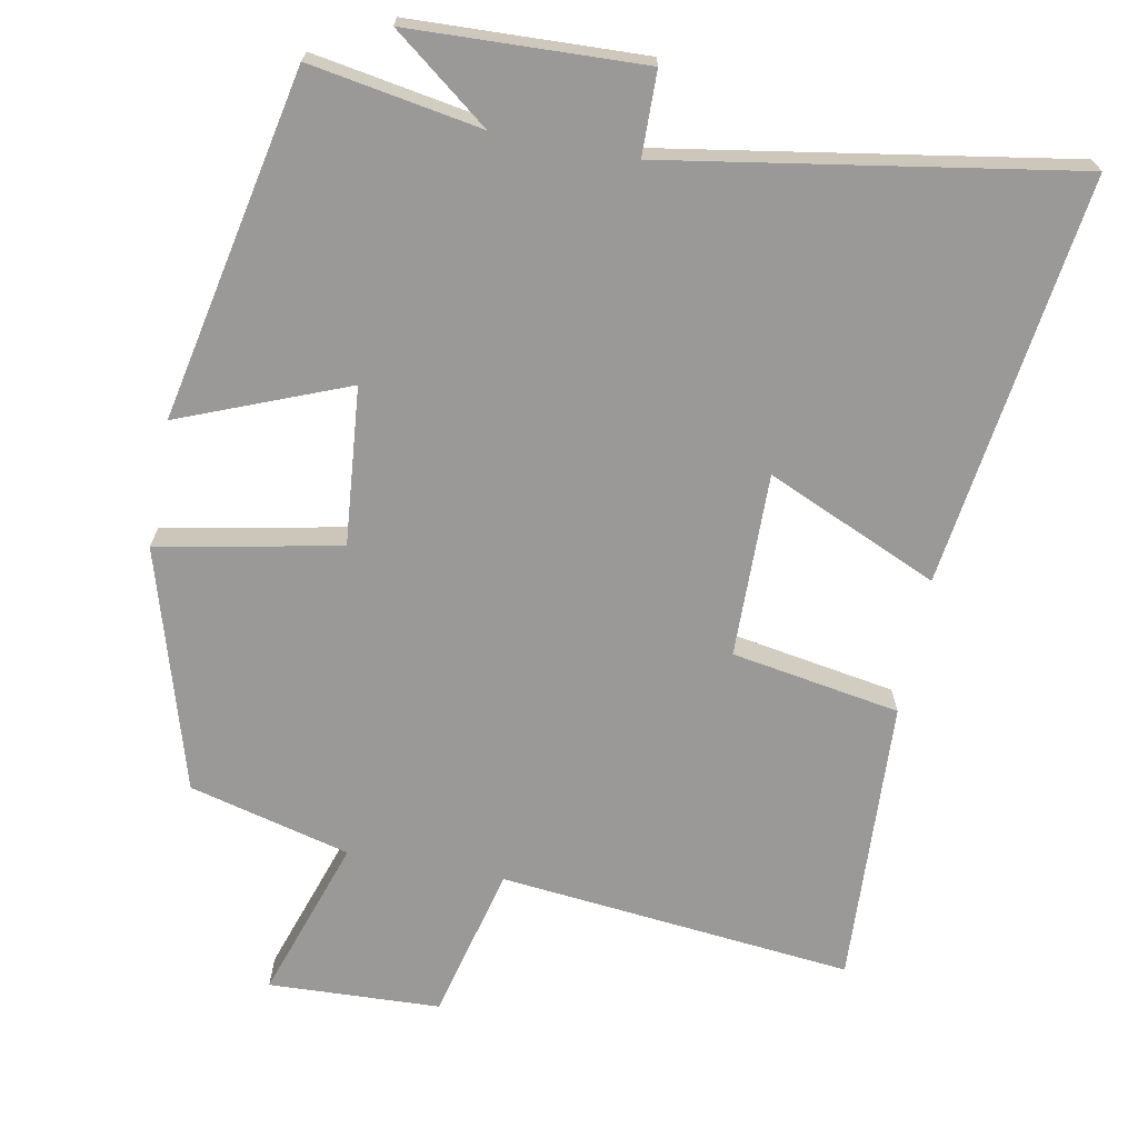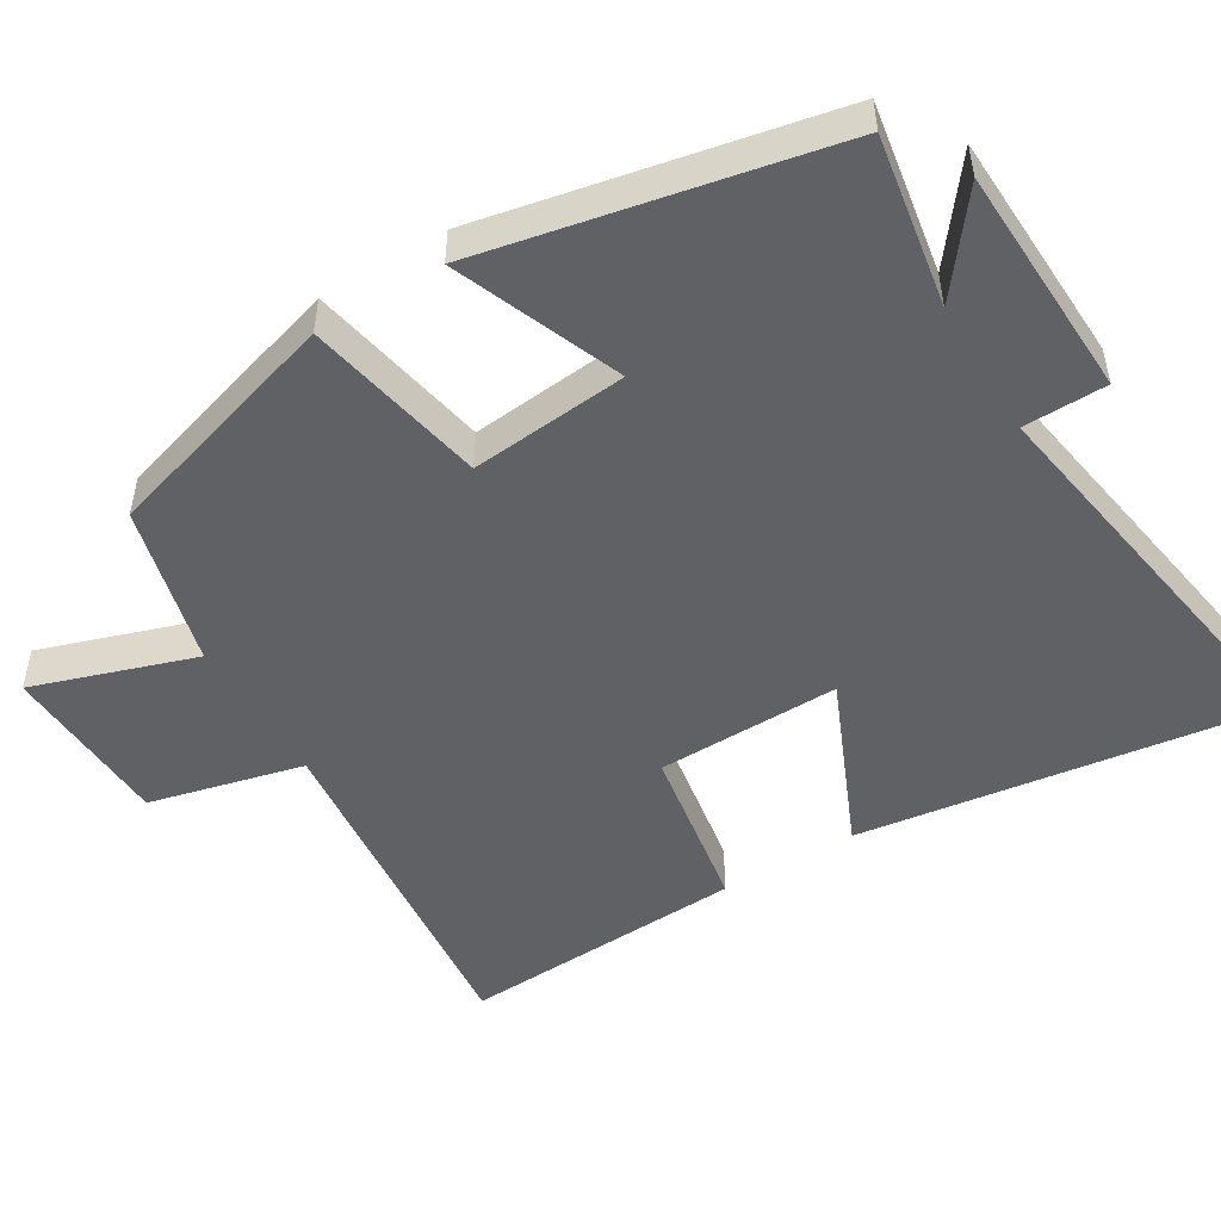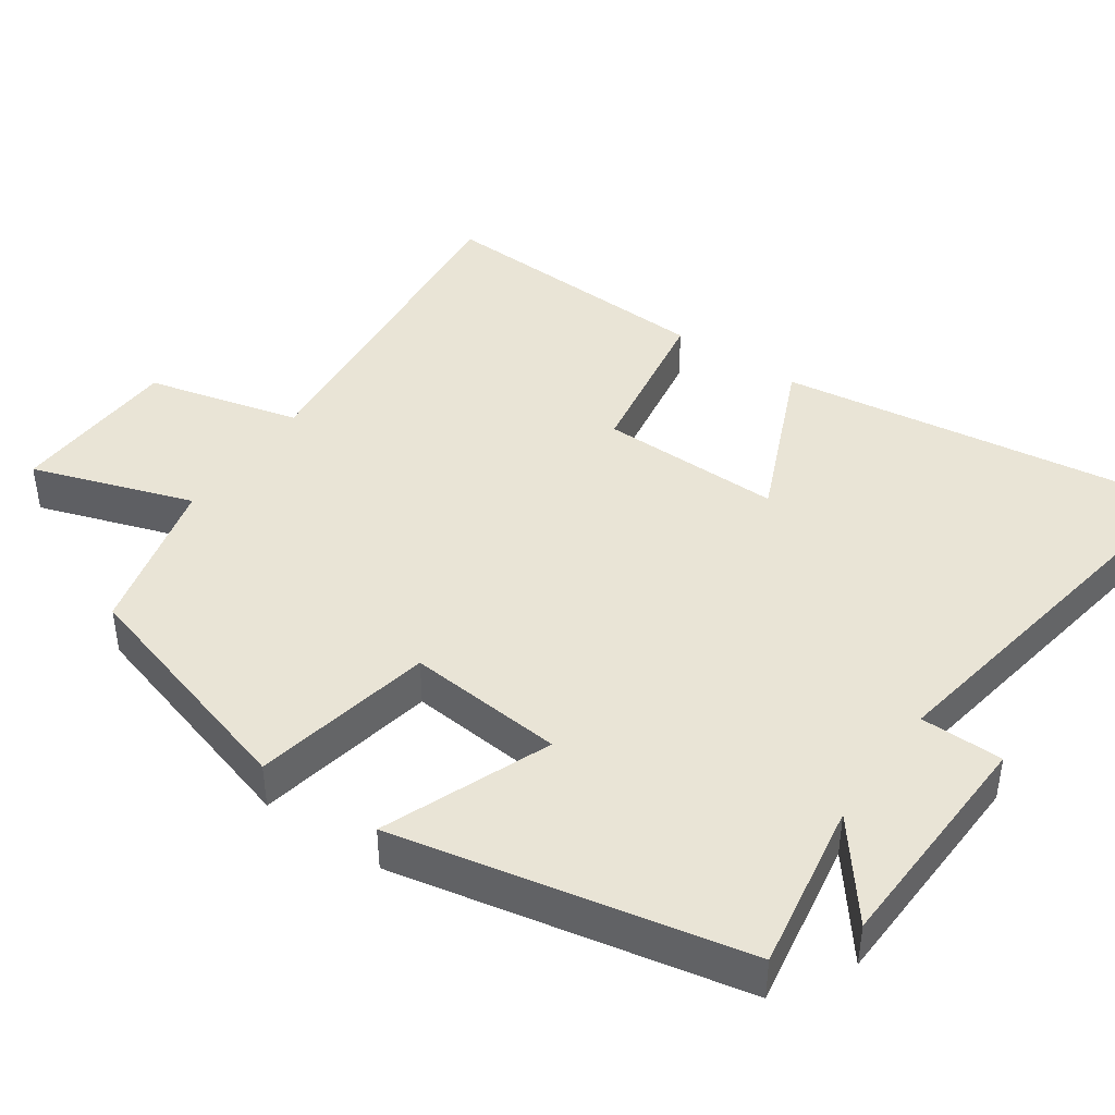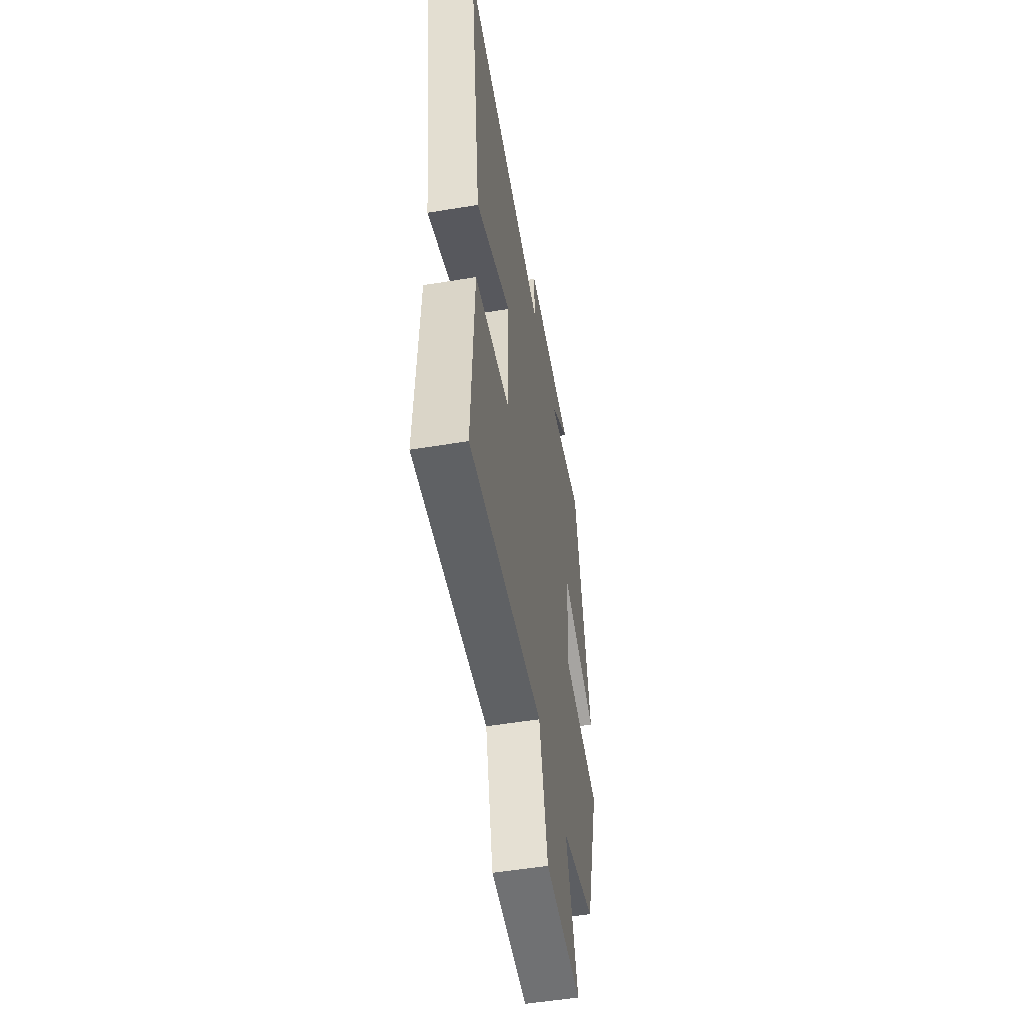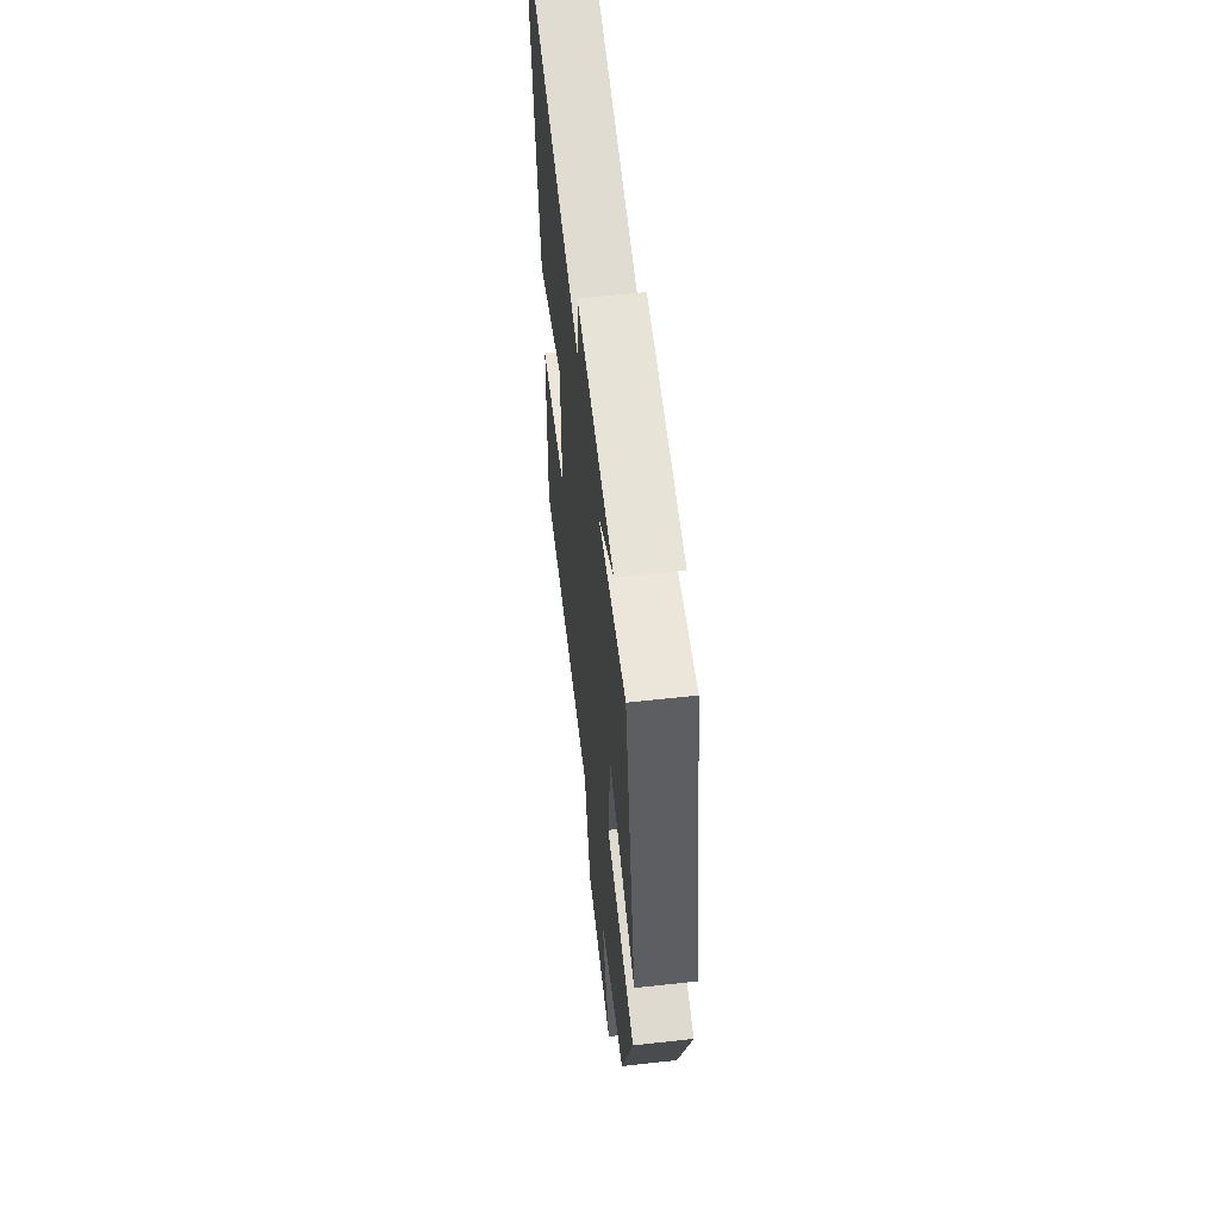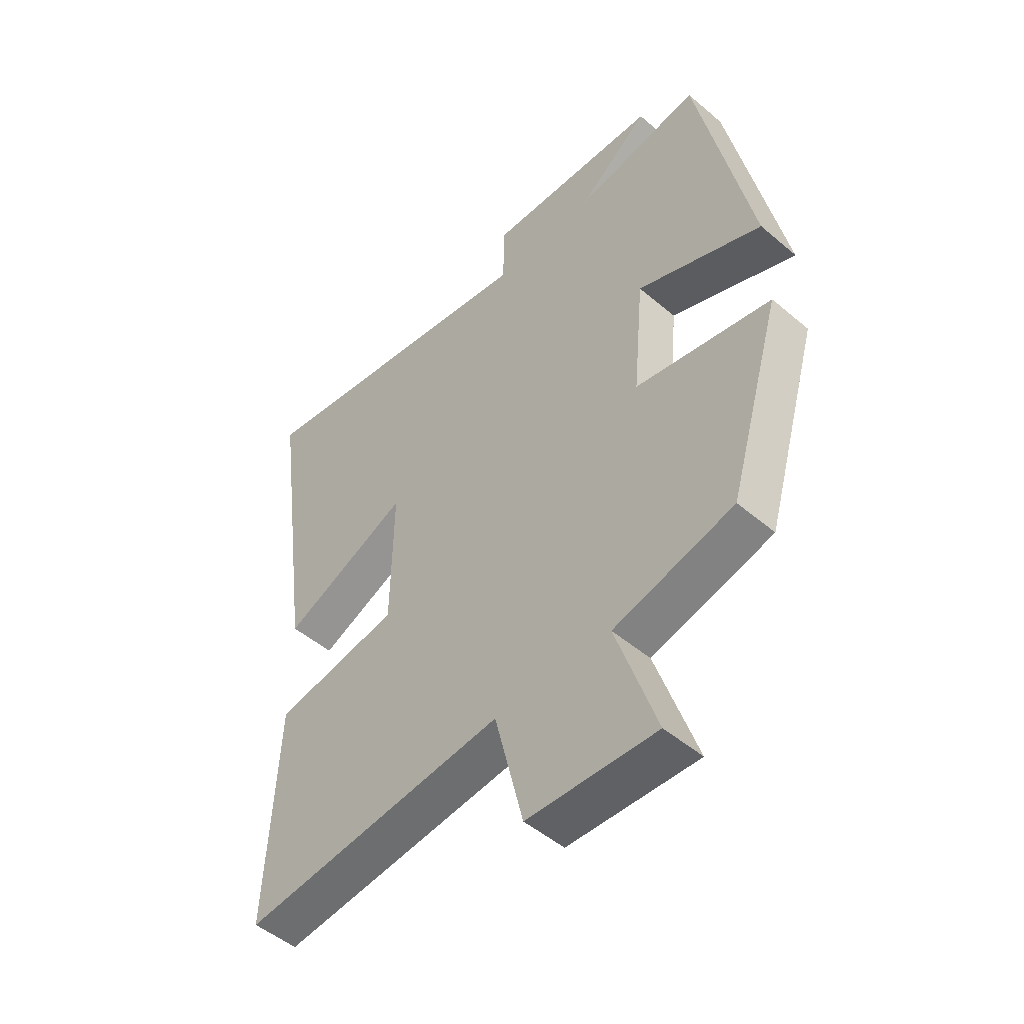
<metadata>
{"format":"obj","ext":"obj","renderer":"f3d","projection":"perspective","resolution":1024,"background":"white","views":[{"elev":-68.9,"azim":-10.8,"up":"+Y"},{"elev":-49.9,"azim":-58.8,"up":"+Y"},{"elev":42.7,"azim":-55.2,"up":"+Y"},{"elev":-52.8,"azim":100.1,"up":"+Z"},{"elev":60.2,"azim":-96.5,"up":"+Z"},{"elev":-49.6,"azim":-133.1,"up":"+Z"}]}
</metadata>
<code>
v -0.402 0.07 0.54
v -0.168 0.07 0.5
v -0.3 0.07 0.602
v 0.02 0.07 0.614
v 0.022 0.07 0.5
v 0.577 0.07 0.591
v 0.5 0.07 0.031
v 0.265 0.07 0.134
v 0.269 0.07 -0.118
v 0.5 0.07 -0.157
v 0.519 0.07 -0.55
v 0.033 0.07 -0.5
v -0.019 0.07 -0.712
v -0.255 0.07 -0.722
v -0.181 0.07 -0.5
v -0.402 0.07 -0.443
v -0.5 0.07 -0.112
v -0.251 0.07 -0.063
v -0.271 0.07 0.153
v -0.5 0.07 0.062
v -0.402 0 0.54
v -0.168 0 0.5
v -0.3 0 0.602
v 0.02 0 0.614
v 0.022 0 0.5
v 0.577 0 0.591
v 0.5 0 0.031
v 0.265 0 0.134
v 0.269 0 -0.118
v 0.5 0 -0.157
v 0.519 0 -0.55
v 0.033 0 -0.5
v -0.019 0 -0.712
v -0.255 0 -0.722
v -0.181 0 -0.5
v -0.402 0 -0.443
v -0.5 0 -0.112
v -0.251 0 -0.063
v -0.271 0 0.153
v -0.5 0 0.062
f 19 20 1 2
f 18 19 2
f 15 16 17 18
f 15 18 2
f 12 13 14 15
f 12 15 2
f 9 10 11 12
f 8 9 12 2
f 5 6 7 8
f 5 8 2
f 2 3 4 5
f 22 21 40 39
f 22 39 38
f 38 37 36 35
f 22 38 35
f 35 34 33 32
f 22 35 32
f 32 31 30 29
f 22 32 29 28
f 28 27 26 25
f 22 28 25
f 25 24 23 22
f 1 21 22 2
f 2 22 23 3
f 3 23 24 4
f 4 24 25 5
f 5 25 26 6
f 6 26 27 7
f 7 27 28 8
f 8 28 29 9
f 9 29 30 10
f 10 30 31 11
f 11 31 32 12
f 12 32 33 13
f 13 33 34 14
f 14 34 35 15
f 15 35 36 16
f 16 36 37 17
f 17 37 38 18
f 18 38 39 19
f 19 39 40 20
f 20 40 21 1

</code>
